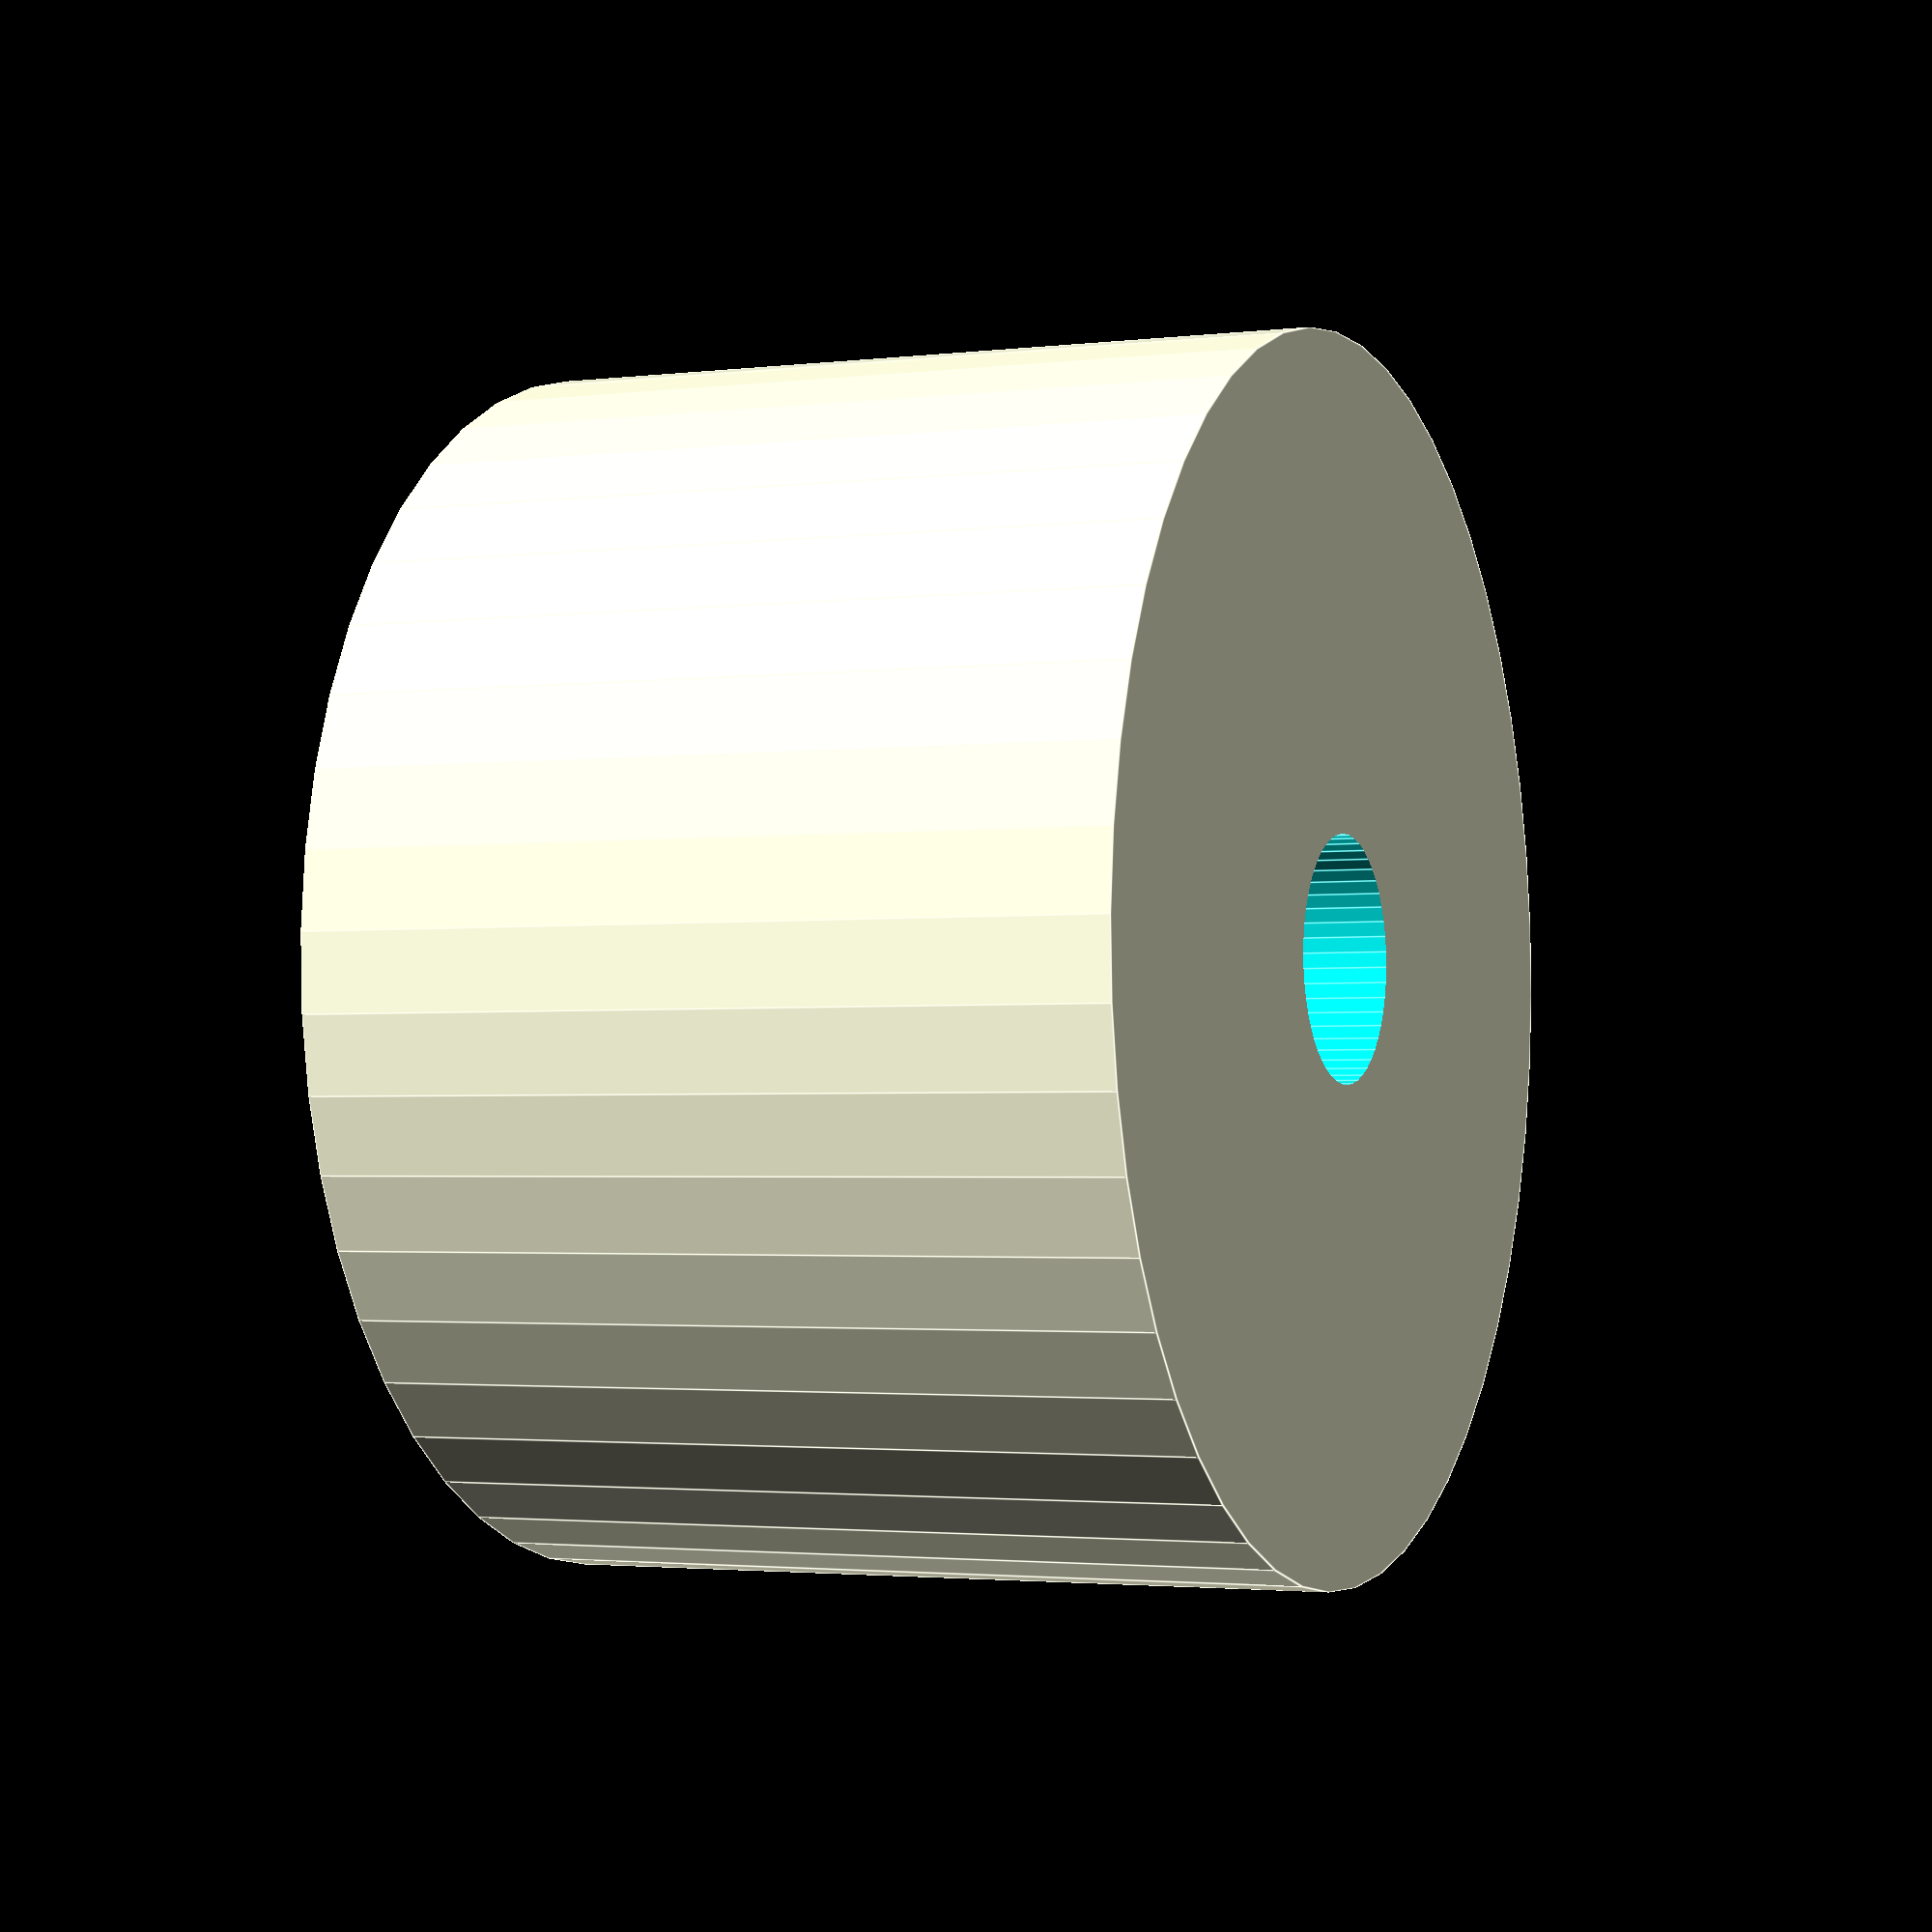
<openscad>
$fn = 50;


difference() {
	union() {
		translate(v = [0, 0, -16.5000000000]) {
			cylinder(h = 33, r = 25.0000000000);
		}
	}
	union() {
		translate(v = [0, 0, -100.0000000000]) {
			cylinder(h = 200, r = 5.0000000000);
		}
	}
}
</openscad>
<views>
elev=2.3 azim=354.3 roll=293.7 proj=p view=edges
</views>
